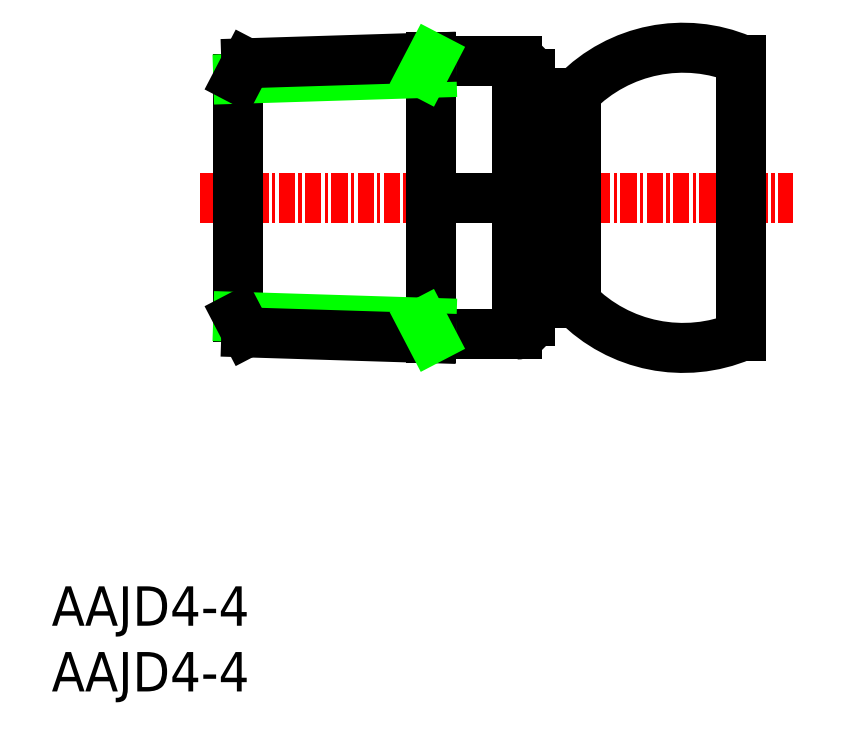
<metadata>
{"format":"dxf","ext":"dxf","renderer":"ezdxf+matplotlib","layout":"modelspace","background":"white","min_lineweight":24,"dpi":150}
</metadata>
<code>
0
SECTION
2
ENTITIES
0
TEXT
8
0
10
-1e-16
20
0
30
0
40
3
1
AAJD4-4
11
0
21
1.5
31
0
73
     2
0
TEXT
8
0
10
-1e-16
20
5
30
0
40
3
1
AAJD4-4
11
0
21
6.5
31
0
73
     2
0
LINE
8
CENTER
10
11.28
20
37.57
30
0
11
56.4
21
37.57
31
0
0
ARC
8
0
10
35.4
20
28.17
30
0
40
1
50
270
51
0
0
ARC
8
0
10
35.4
20
46.97
30
0
40
1
50
0
51
90
0
LINE
8
0
10
28.9
20
27.17
30
0
11
35.4
21
27.17
31
0
0
LINE
8
0
10
28.9
20
47.97
30
0
11
35.4
21
47.97
31
0
0
ARC
8
0
10
48.06
20
37.57
30
0
40
11.42
50
67.1
51
135.6
0
LINE
8
0
10
39.9
20
45.57
30
0
11
36.4
21
45.57
31
0
0
ARC
8
0
10
48.06
20
37.57
30
0
40
11.42
50
224.4
51
292.9
0
LINE
8
0
10
28.9
20
37.57
30
0
11
35.4
21
37.57
31
0
0
LINE
8
0
10
39.9
20
29.57
30
0
11
36.4
21
29.57
31
0
0
LINE
8
0
10
28.9
20
48.25
30
0
11
28.9
21
26.89
31
0
0
LINE
8
0
10
36.4
20
46.97
30
0
11
36.4
21
28.17
31
0
0
LINE
8
0
10
39.9
20
45.57
30
0
11
39.9
21
29.57
31
0
0
LINE
8
0
10
35.4
20
47.97
30
0
11
35.4
21
27.17
31
0
0
LINE
8
0
10
14.2
20
28.51
30
0
11
14.2
21
46.63
31
0
0
LINE
8
0
10
52.5
20
27.05
30
0
11
52.5
21
48.1
31
0
0
LINE
8
0
10
28.9
20
28.05
30
0
11
14.2
21
28.51
31
0
0
LINE
8
0
10
28.9
20
26.89
30
0
11
14.82
21
27.33
31
0
0
LINE
8
0
10
14.2
20
28.51
30
0
11
14.82
21
27.33
31
0
0
LINE
8
0
10
28.29
20
28.07
30
0
11
28.9
21
26.89
31
0
0
LINE
8
0
10
28.9
20
47.09
30
0
11
14.2
21
46.63
31
0
0
LINE
8
0
10
28.9
20
48.25
30
0
11
14.82
21
47.81
31
0
0
LINE
8
0
10
14.2
20
46.63
30
0
11
14.82
21
47.81
31
0
0
LINE
8
0
10
28.29
20
47.07
30
0
11
28.9
21
48.25
31
0
0
ENDSEC
0
EOF

</code>
